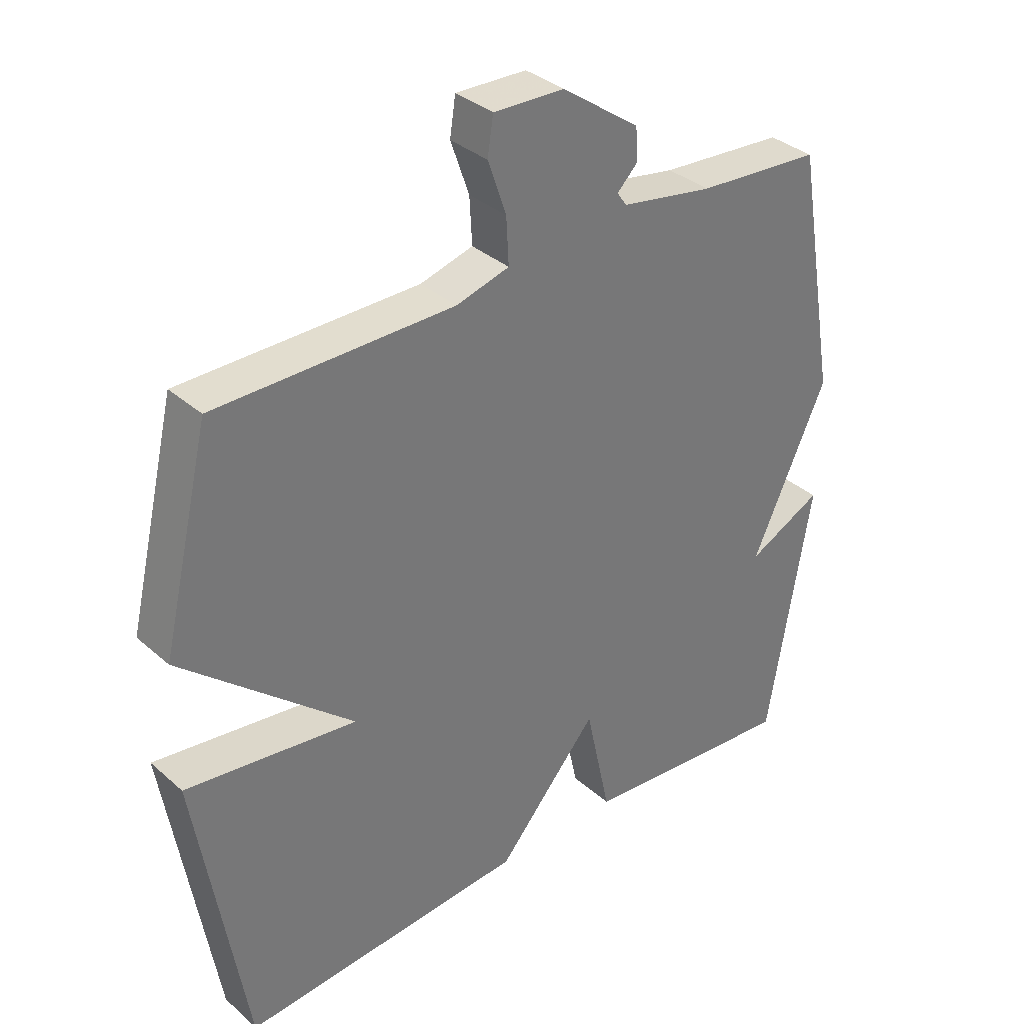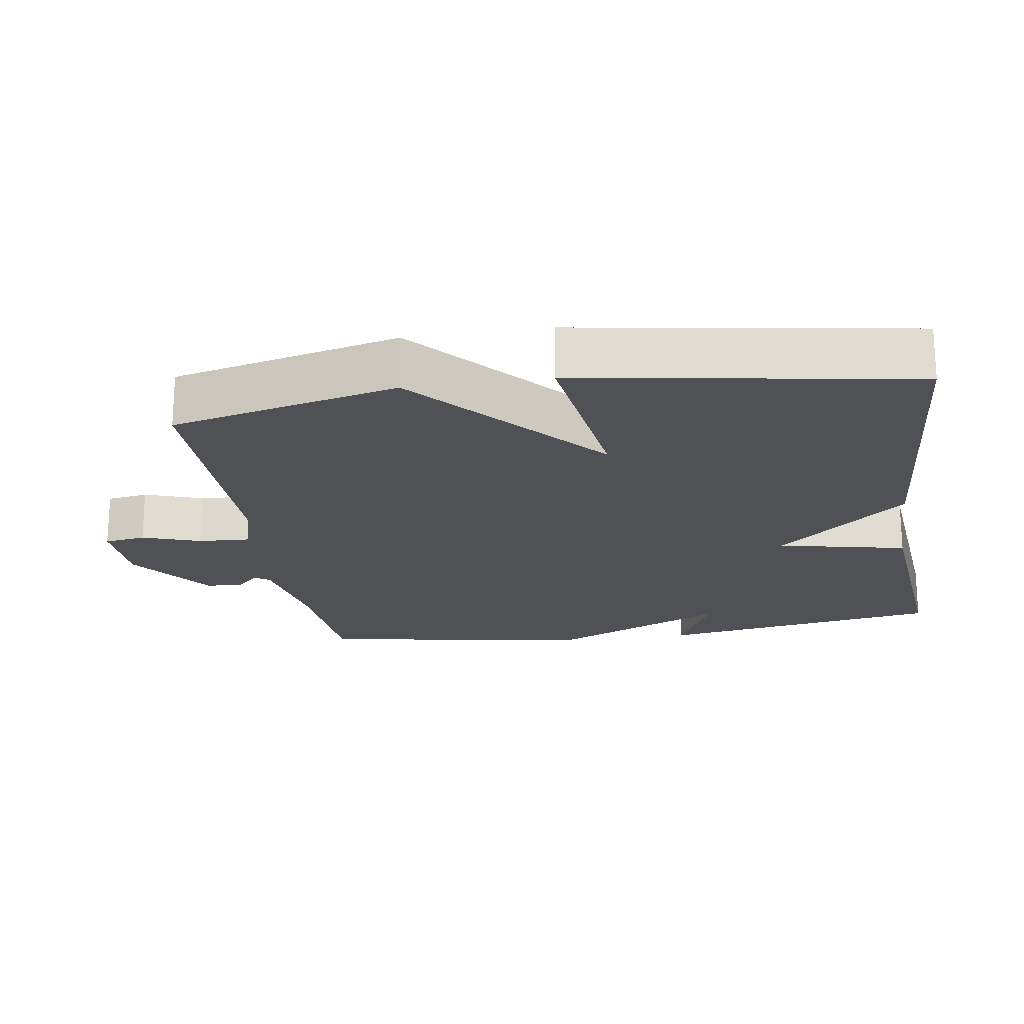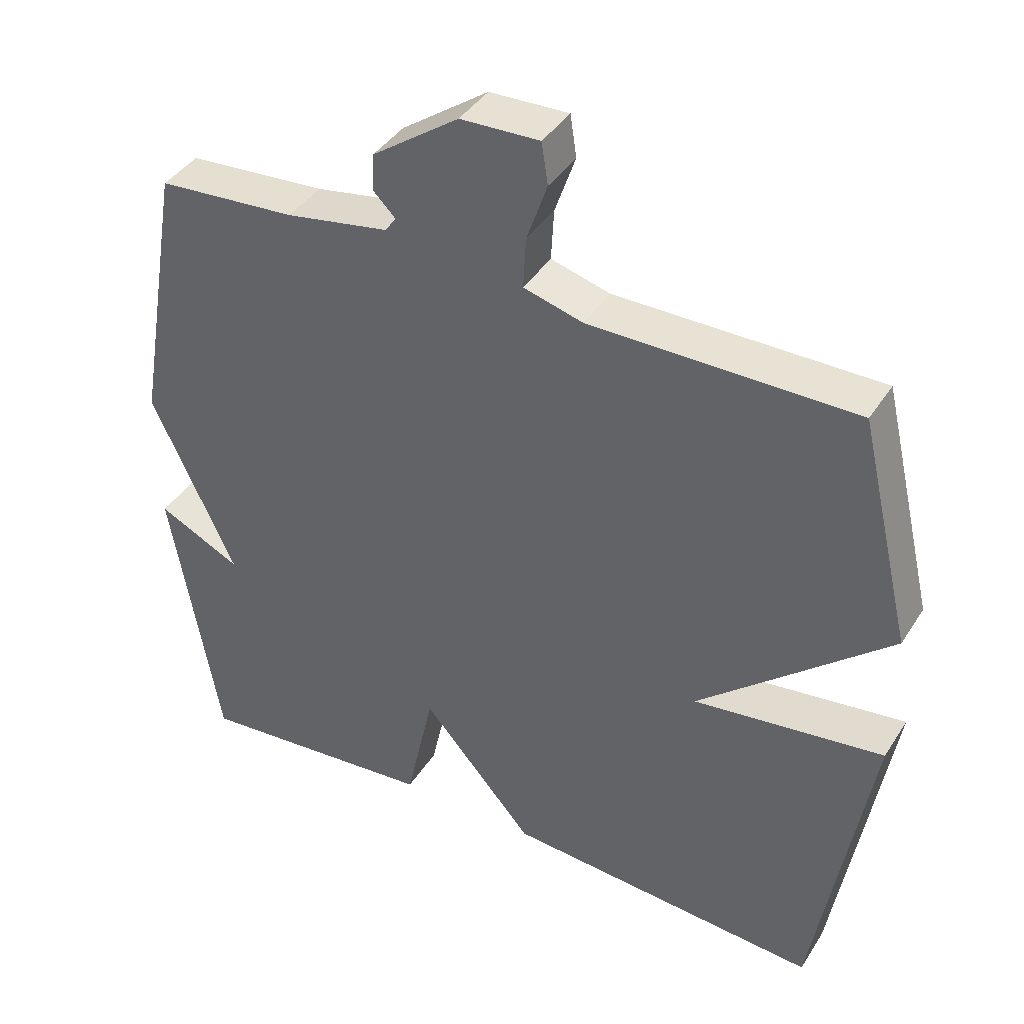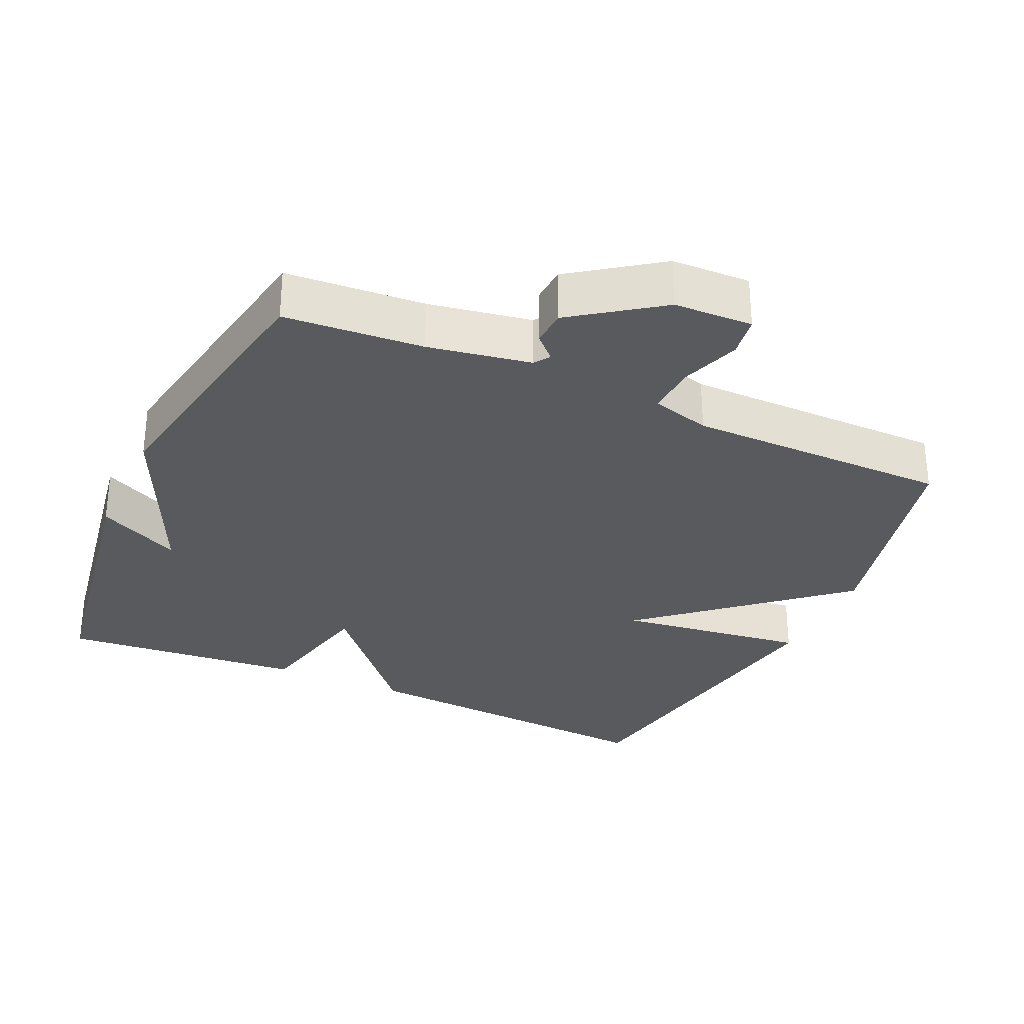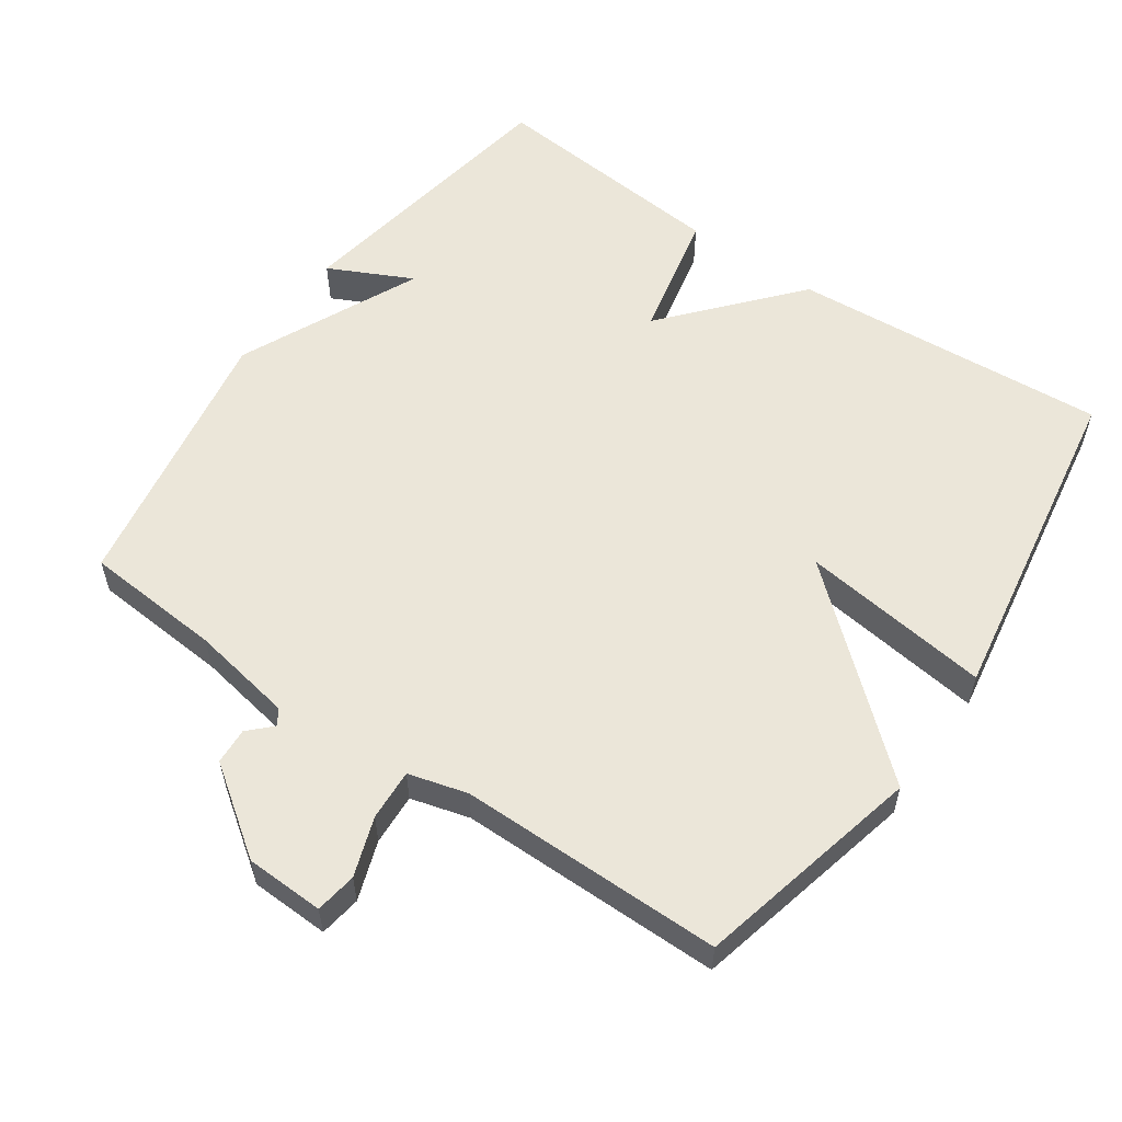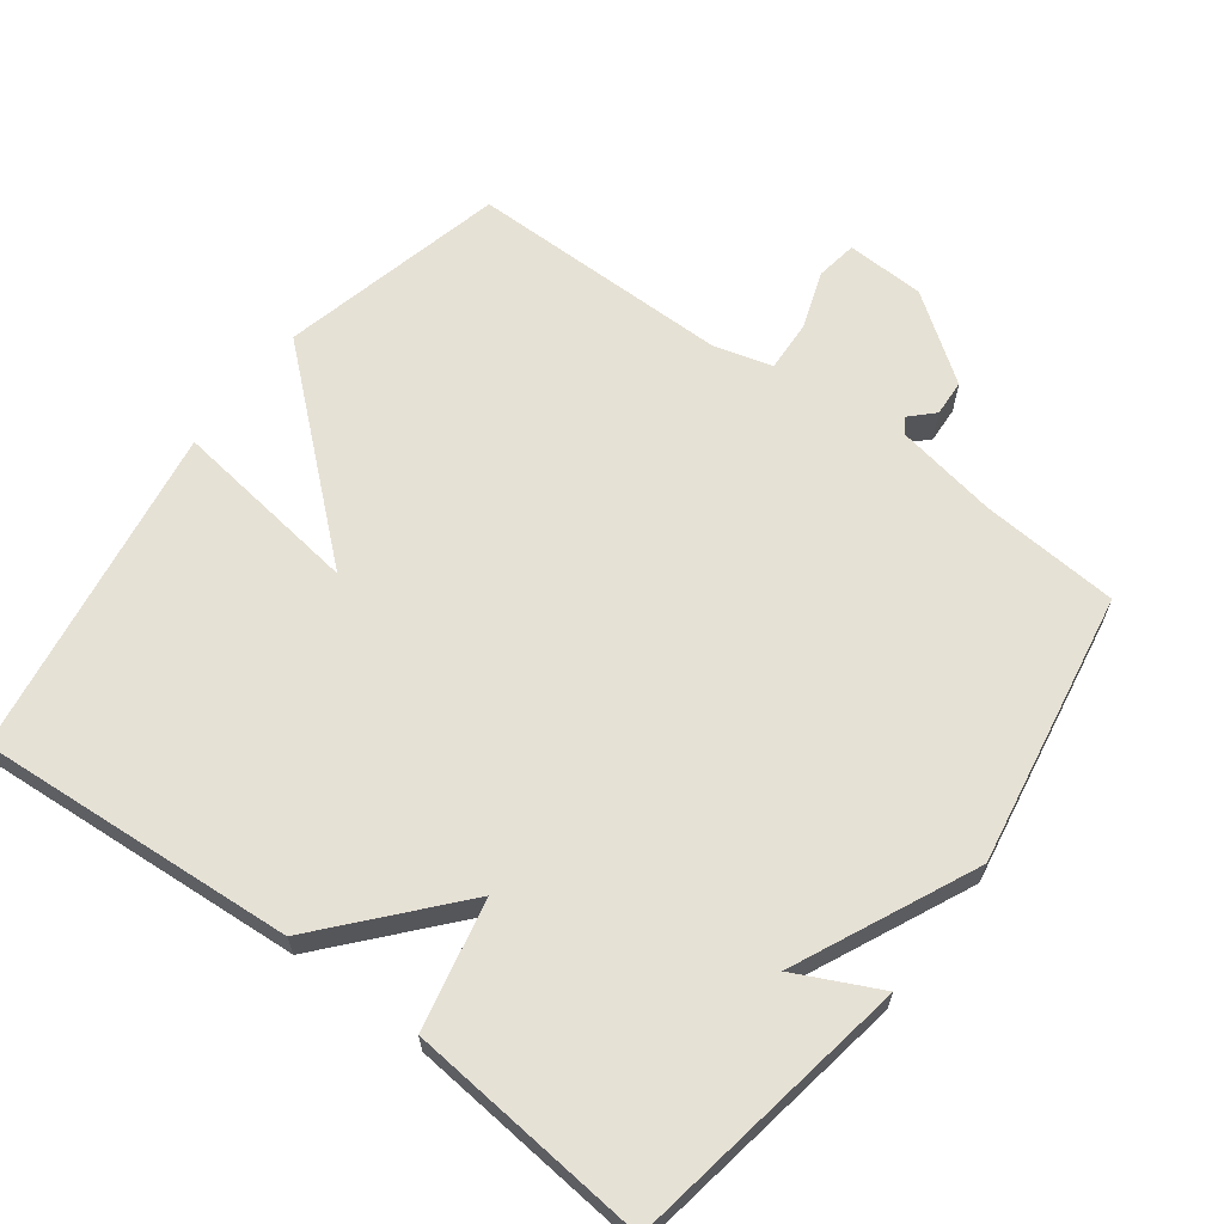
<metadata>
{"format":"obj","ext":"obj","renderer":"f3d","projection":"perspective","resolution":1024,"background":"white","views":[{"elev":34.9,"azim":139.2,"up":"+Z"},{"elev":-20.1,"azim":98.8,"up":"+Y"},{"elev":40.7,"azim":29.7,"up":"+Z"},{"elev":-30.6,"azim":-24.6,"up":"+Y"},{"elev":56.9,"azim":34.7,"up":"+Y"},{"elev":64.2,"azim":-143.1,"up":"+Y"}]}
</metadata>
<code>
v -0.5 0.07 0.5
v -0.303 0.07 0.515
v -0.157 0.07 0.541
v -0.142 0.07 0.563
v -0.174 0.07 0.595
v -0.171 0.07 0.647
v -0.048 0.07 0.735
v 0.064 0.07 0.739
v 0.073 0.07 0.68
v 0.044 0.07 0.596
v 0.04 0.07 0.523
v 0.124 0.07 0.5
v 0.5 0.07 0.5
v 0.577 0.07 0.176
v 0.306 0.07 -0.06
v 0.577 0.07 -0.024
v 0.5 0.07 -0.5
v 0.046 0.07 -0.468
v -0.114 0.07 -0.284
v -0.154 0.07 -0.468
v -0.5 0.07 -0.5
v -0.568 0.07 -0.092
v -0.449 0.07 -0.15
v -0.568 0.07 0.108
v -0.5 0 0.5
v -0.303 0 0.515
v -0.157 0 0.541
v -0.142 0 0.563
v -0.174 0 0.595
v -0.171 0 0.647
v -0.048 0 0.735
v 0.064 0 0.739
v 0.073 0 0.68
v 0.044 0 0.596
v 0.04 0 0.523
v 0.124 0 0.5
v 0.5 0 0.5
v 0.577 0 0.176
v 0.306 0 -0.06
v 0.577 0 -0.024
v 0.5 0 -0.5
v 0.046 0 -0.468
v -0.114 0 -0.284
v -0.154 0 -0.468
v -0.5 0 -0.5
v -0.568 0 -0.092
v -0.449 0 -0.15
v -0.568 0 0.108
f 23 24 1 2
f 20 21 22 23
f 23 2 3
f 20 23 3
f 19 20 3
f 17 18 19
f 16 17 19
f 15 16 19
f 14 15 19
f 13 14 19
f 12 13 19
f 19 3 4
f 12 19 4
f 11 12 4
f 5 6 7
f 4 5 7
f 11 4 7
f 10 11 7
f 7 8 9 10
f 26 25 48 47
f 47 46 45 44
f 27 26 47
f 27 47 44
f 27 44 43
f 43 42 41
f 43 41 40
f 43 40 39
f 43 39 38
f 43 38 37
f 43 37 36
f 28 27 43
f 28 43 36
f 28 36 35
f 31 30 29
f 31 29 28
f 31 28 35
f 31 35 34
f 34 33 32 31
f 1 25 26 2
f 2 26 27 3
f 3 27 28 4
f 4 28 29 5
f 5 29 30 6
f 6 30 31 7
f 7 31 32 8
f 8 32 33 9
f 9 33 34 10
f 10 34 35 11
f 11 35 36 12
f 12 36 37 13
f 13 37 38 14
f 14 38 39 15
f 15 39 40 16
f 16 40 41 17
f 17 41 42 18
f 18 42 43 19
f 19 43 44 20
f 20 44 45 21
f 21 45 46 22
f 22 46 47 23
f 23 47 48 24
f 24 48 25 1

</code>
